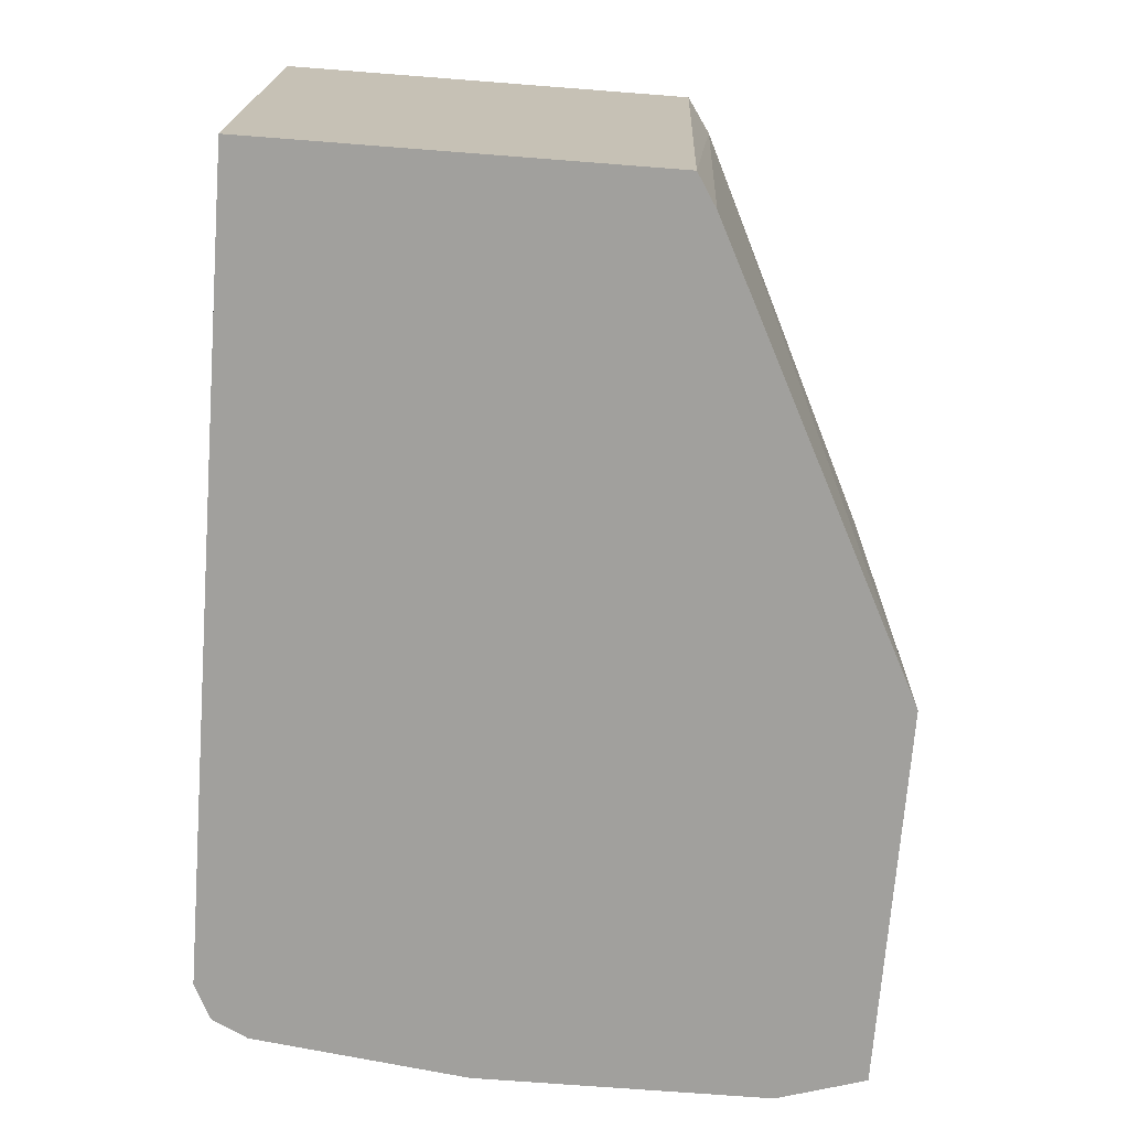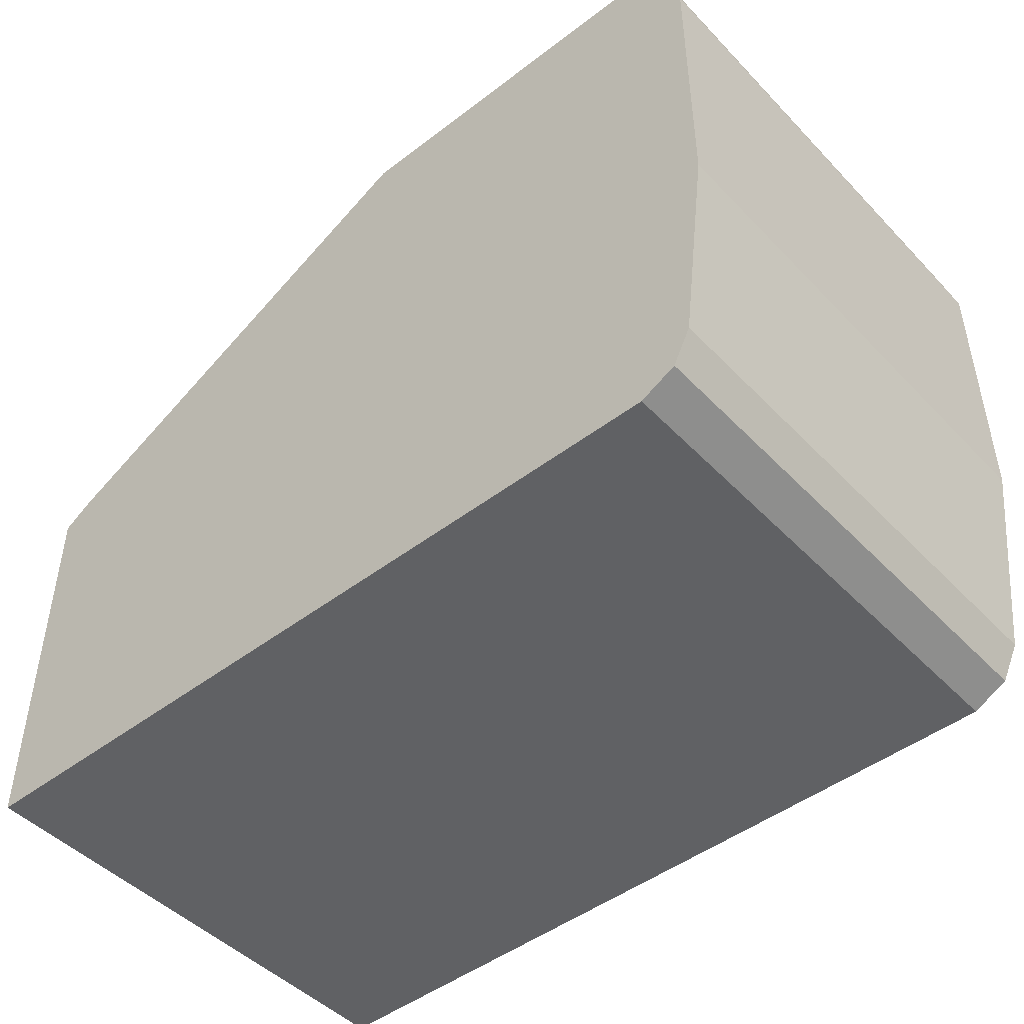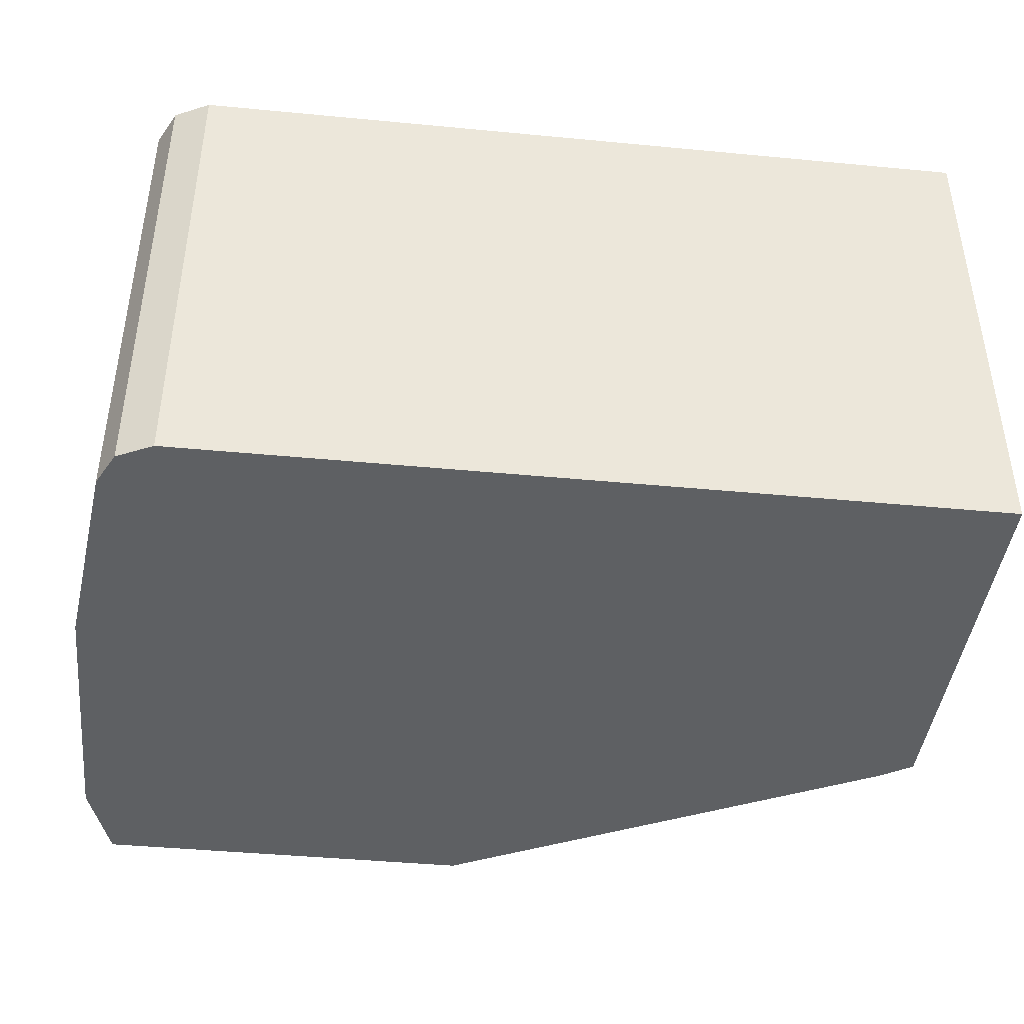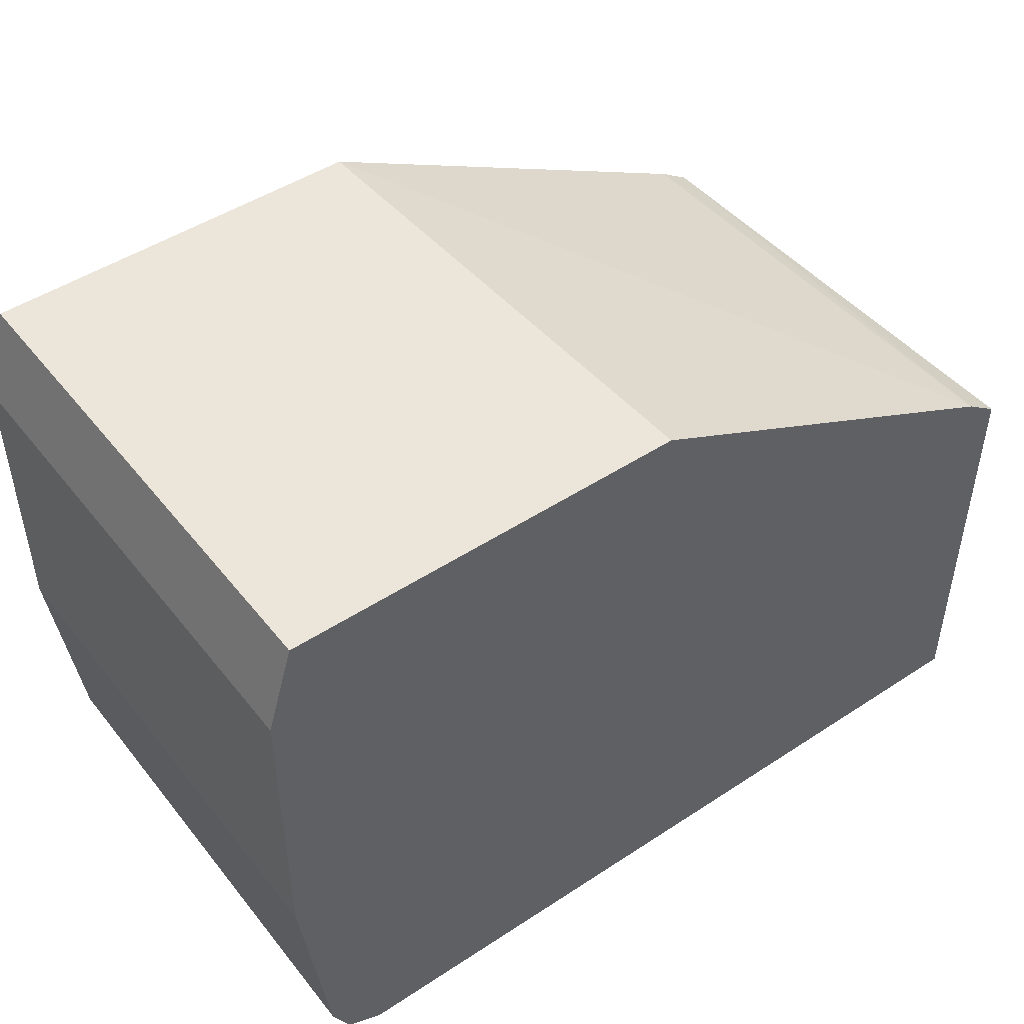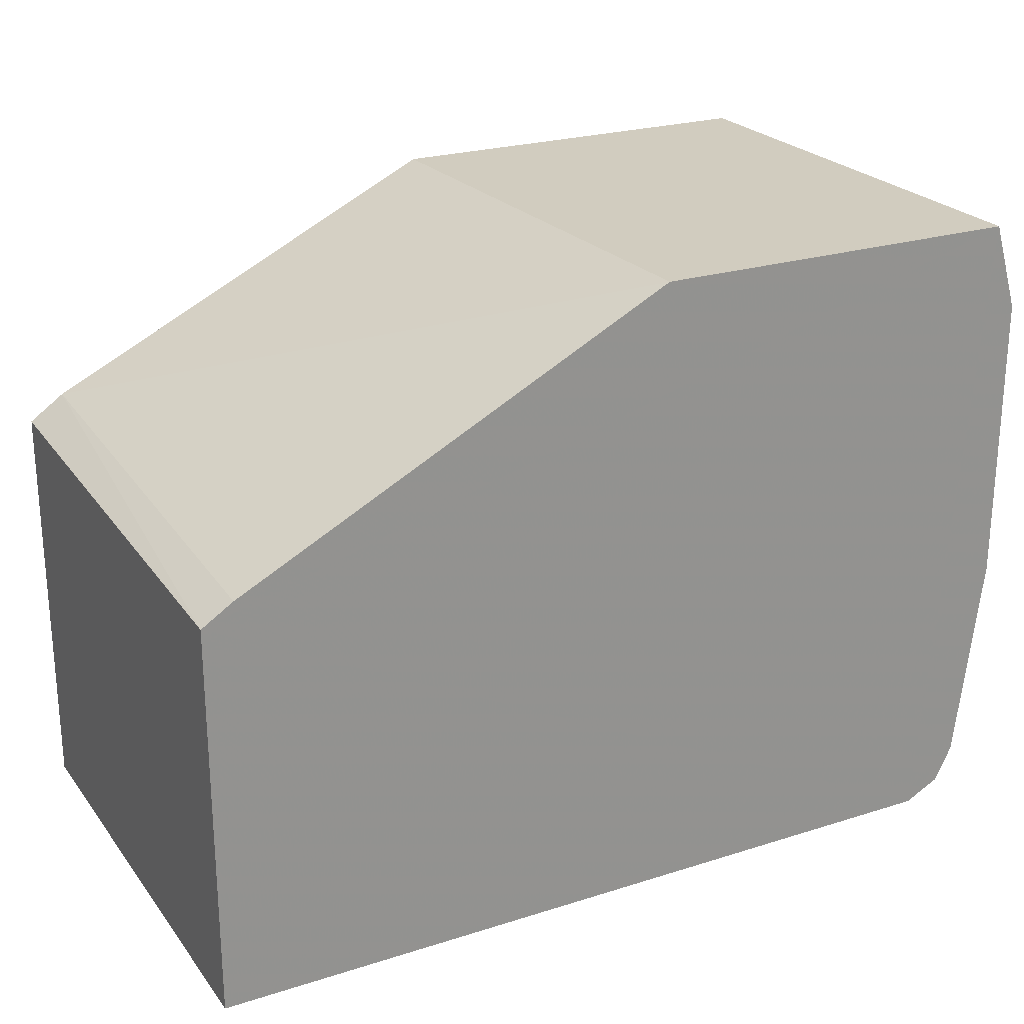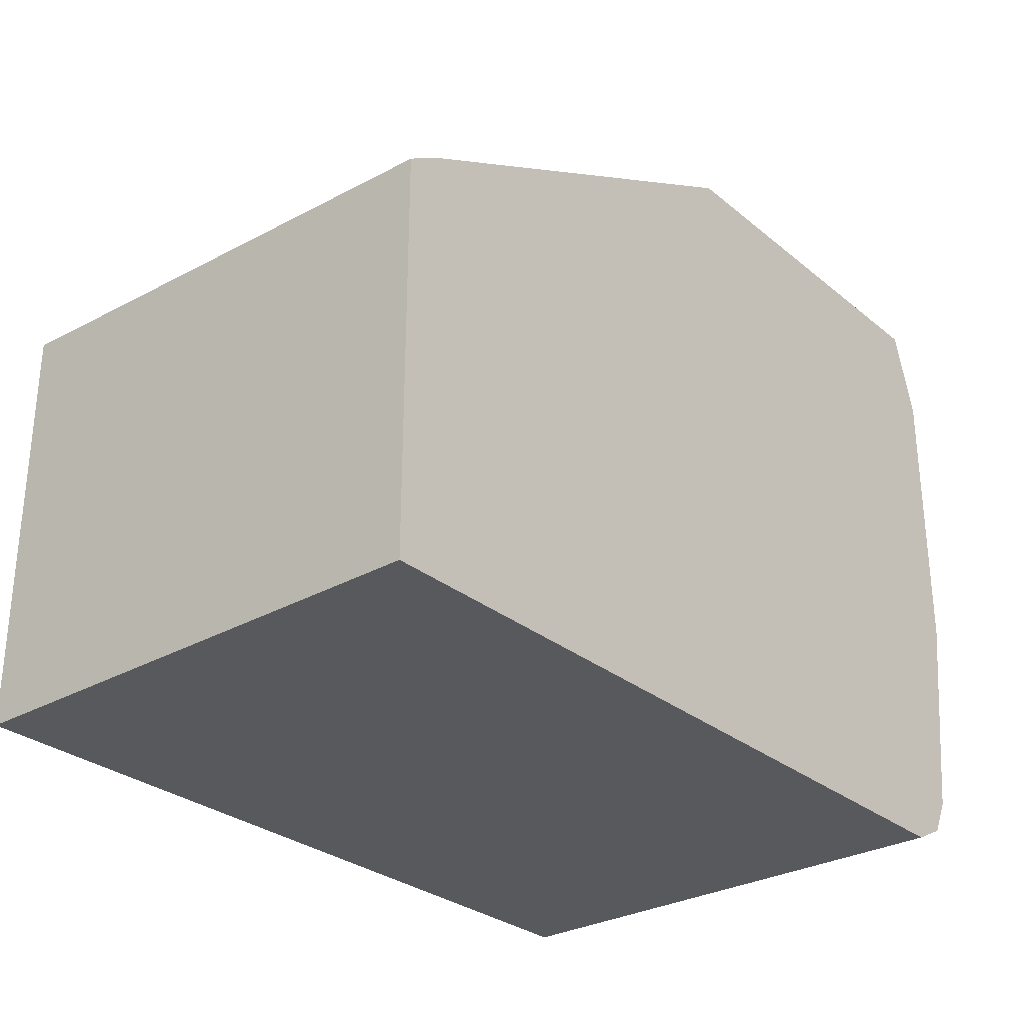
<metadata>
{"format":"obj","ext":"obj","renderer":"f3d","projection":"perspective","resolution":1024,"background":"white","views":[{"elev":-71.6,"azim":85.6,"up":"+Z"},{"elev":-47.0,"azim":-139.1,"up":"+Y"},{"elev":-42.6,"azim":-6.5,"up":"+Z"},{"elev":47.6,"azim":-36.5,"up":"+Y"},{"elev":23.9,"azim":152.2,"up":"+Y"},{"elev":-29.3,"azim":130.0,"up":"+Y"}]}
</metadata>
<code>
v -0.7604 -0.5128 -0.1612
v -0.7958 -0.08329 -0.1612
v -0.2297 -0.2466 -0.1612
v -0.5419 -0.08329 -0.1612
v -0.2508 -0.2331 -0.1612
v -0.2532 -0.2178 0.174
v -0.5284 -0.08329 0.174
v -0.2297 -0.2342 0.174
v -0.2297 -0.5128 0.174
v -0.7958 -0.08329 0.174
v -0.8135 -0.1415 -0.1612
v -0.8135 -0.1415 0.174
v -0.8135 -0.336 0.174
v -0.8135 -0.336 -0.1612
v -0.7958 -0.4774 -0.1612
v -0.7958 -0.4774 0.174
v -0.784 -0.501 0.174
v -0.784 -0.501 -0.1612
v -0.7604 -0.5128 0.174
v -0.2297 -0.5128 -0.1612
f 15 14 1
f 18 1 17
f 16 14 15
f 16 13 14
f 16 17 13
f 16 15 17
f 18 17 15
f 18 15 1
f 20 1 3
f 19 9 17
f 19 1 9
f 20 9 1
f 20 3 9
f 17 9 10
f 13 17 10
f 14 2 1
f 19 17 1
f 11 2 14
f 11 10 2
f 12 11 13
f 11 14 13
f 2 3 1
f 4 3 2
f 5 3 4
f 5 4 6
f 6 4 7
f 6 7 8
f 6 8 3
f 5 6 3
f 8 10 9
f 7 10 8
f 7 2 10
f 4 2 7
f 12 10 11
f 8 9 3
f 12 13 10

</code>
